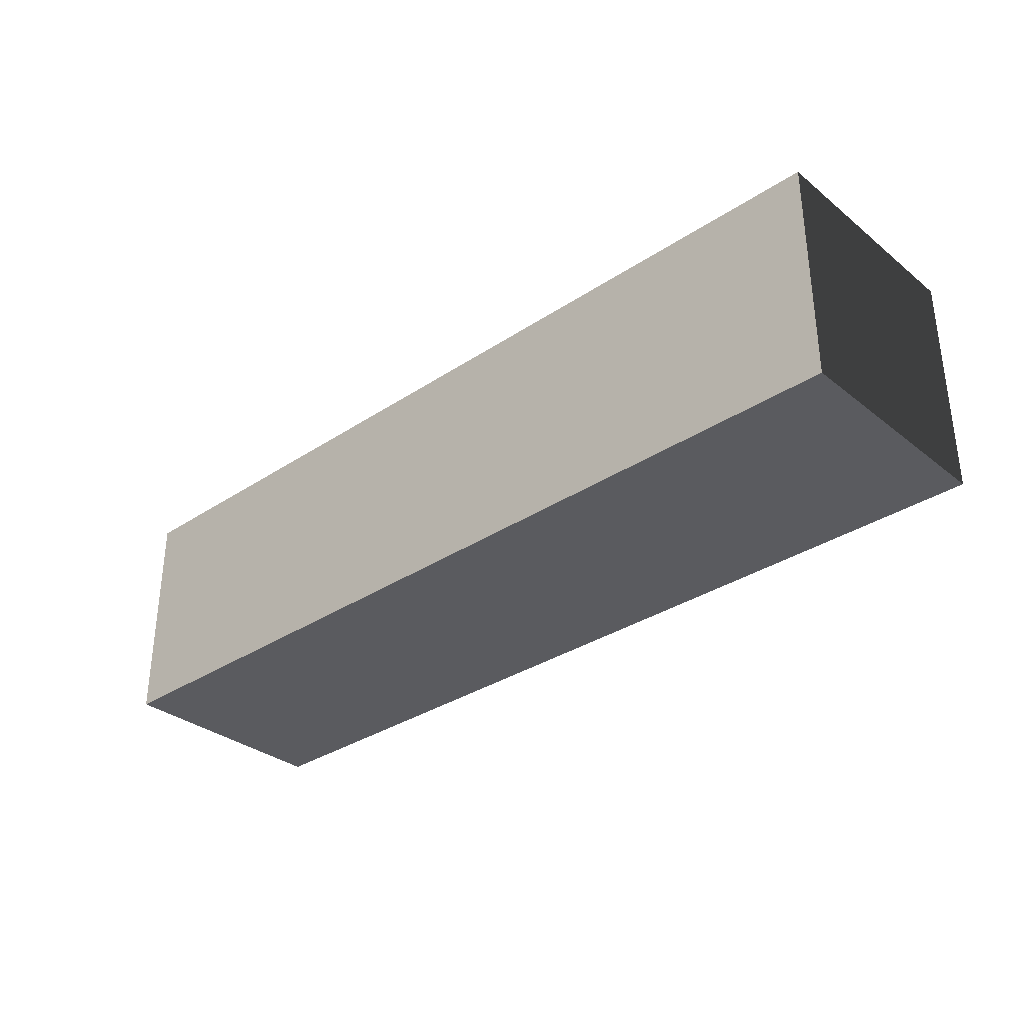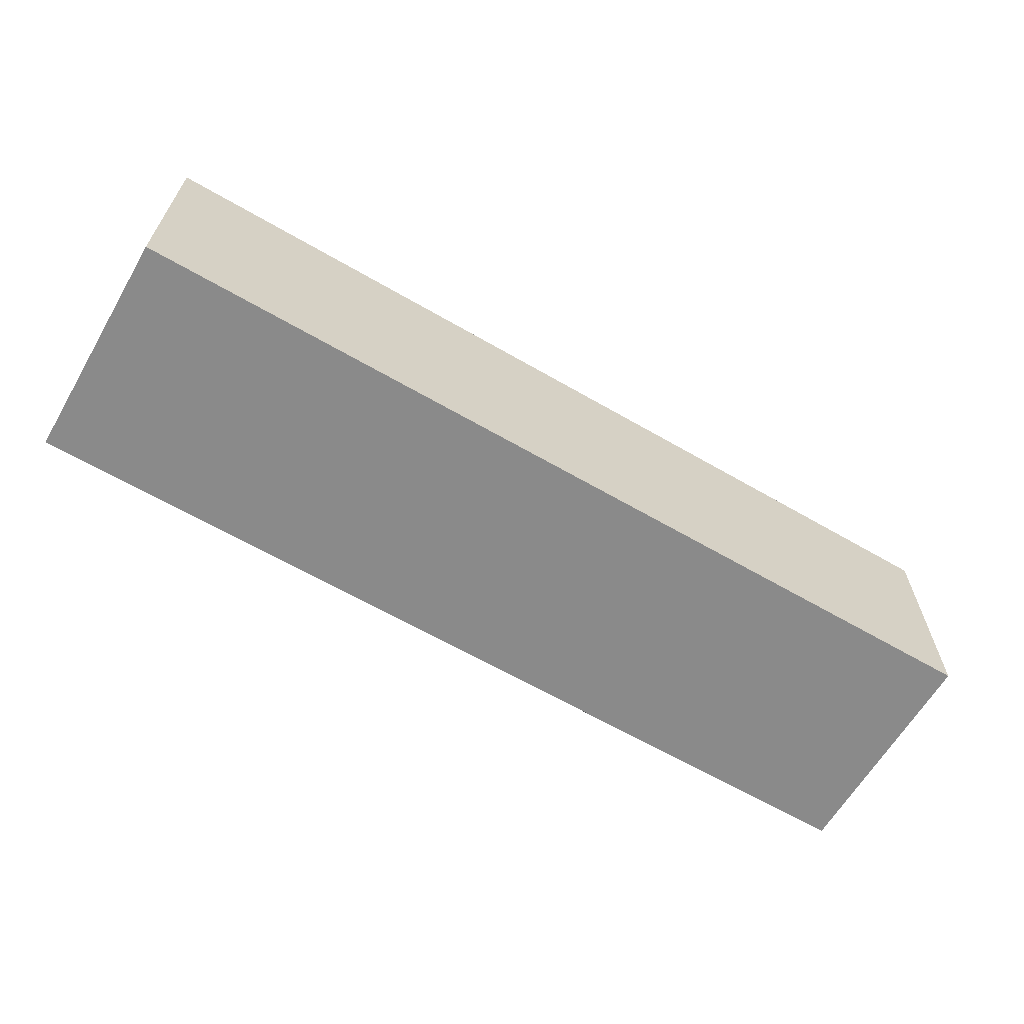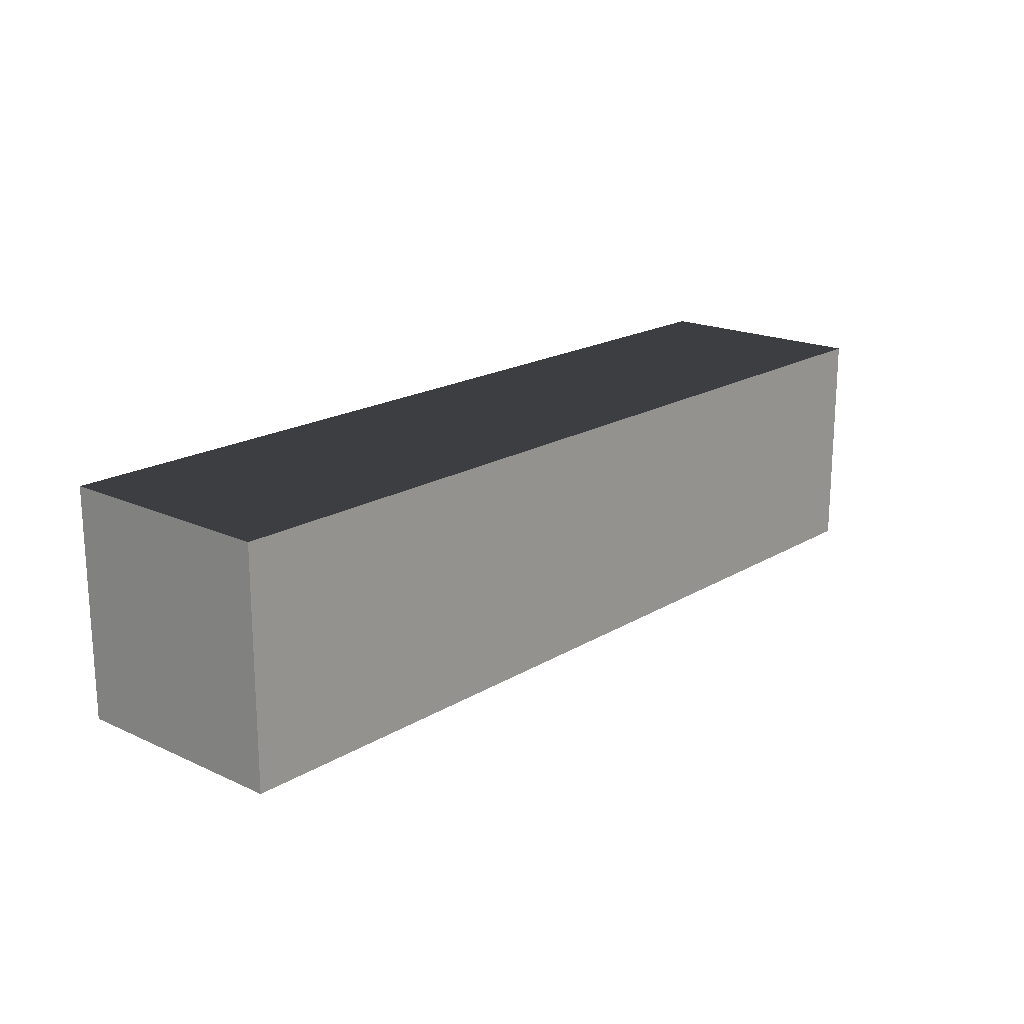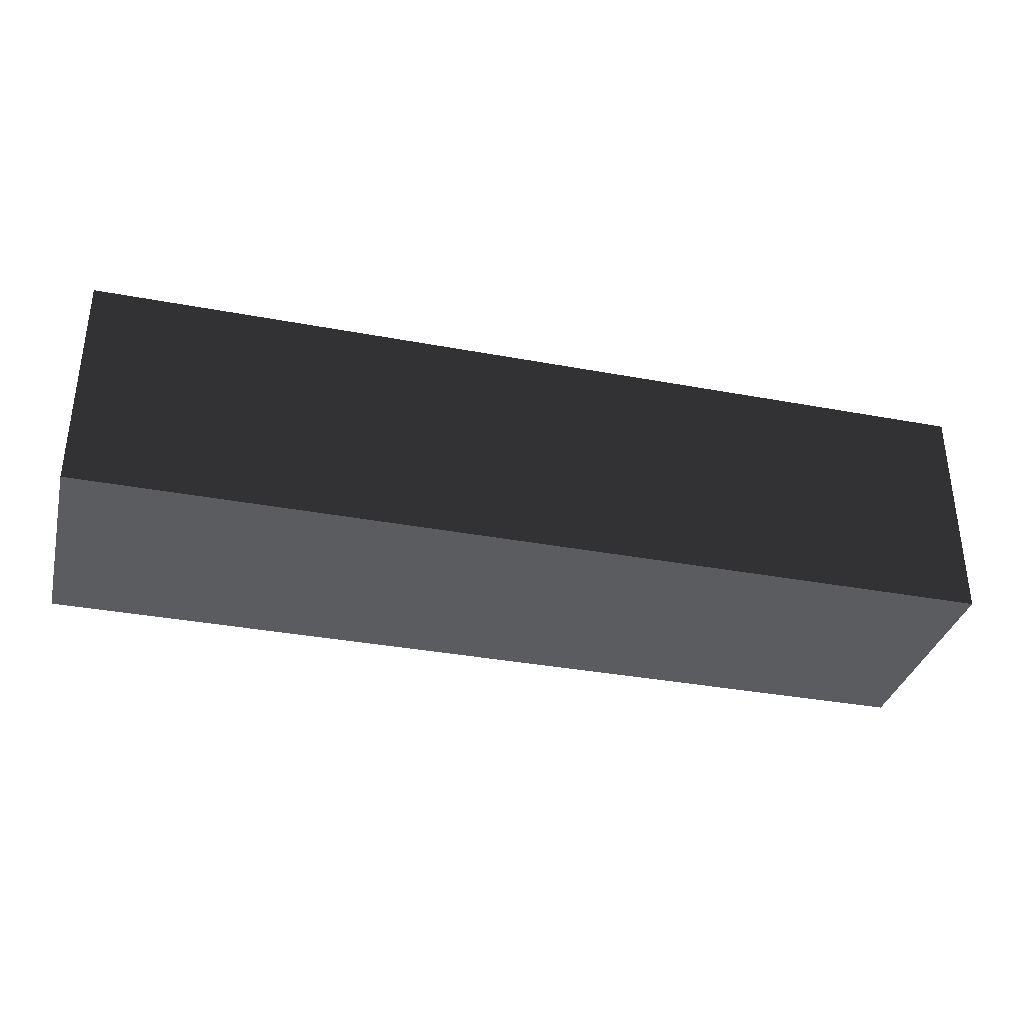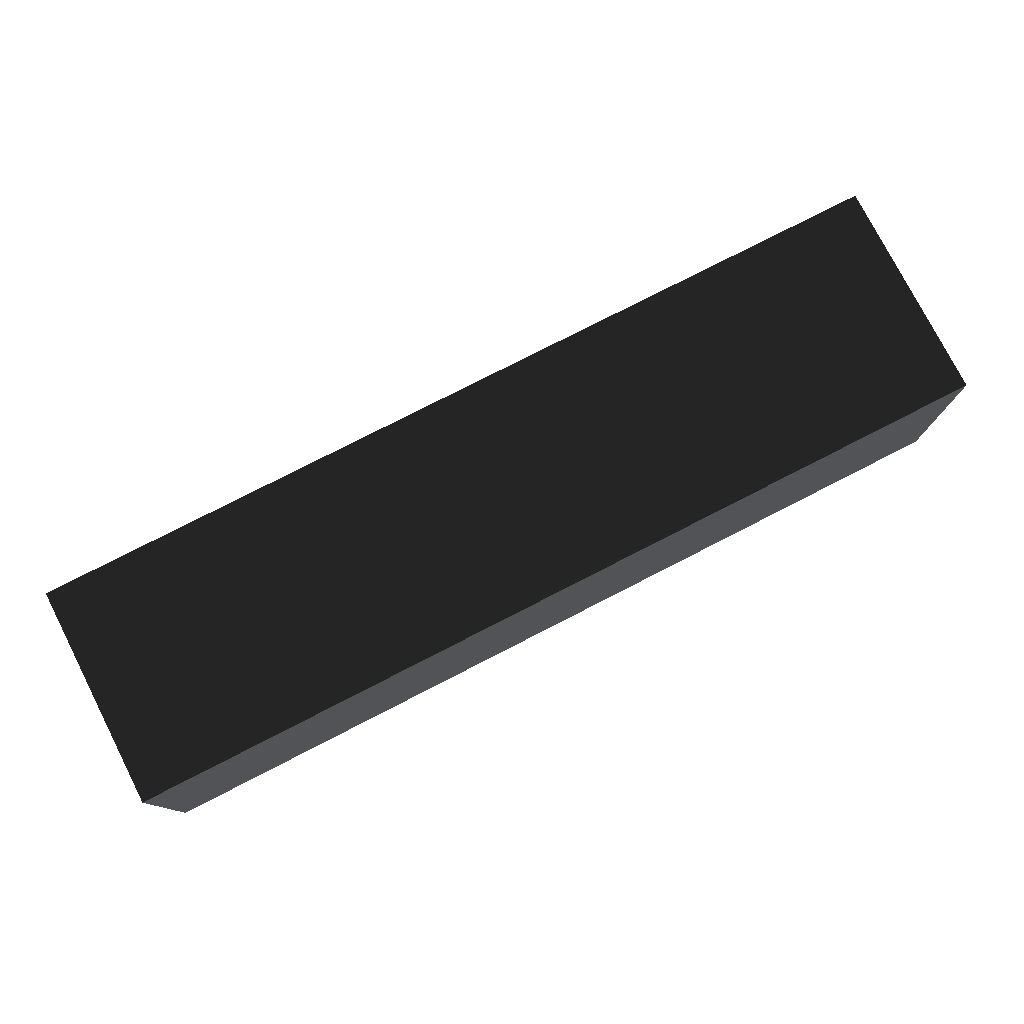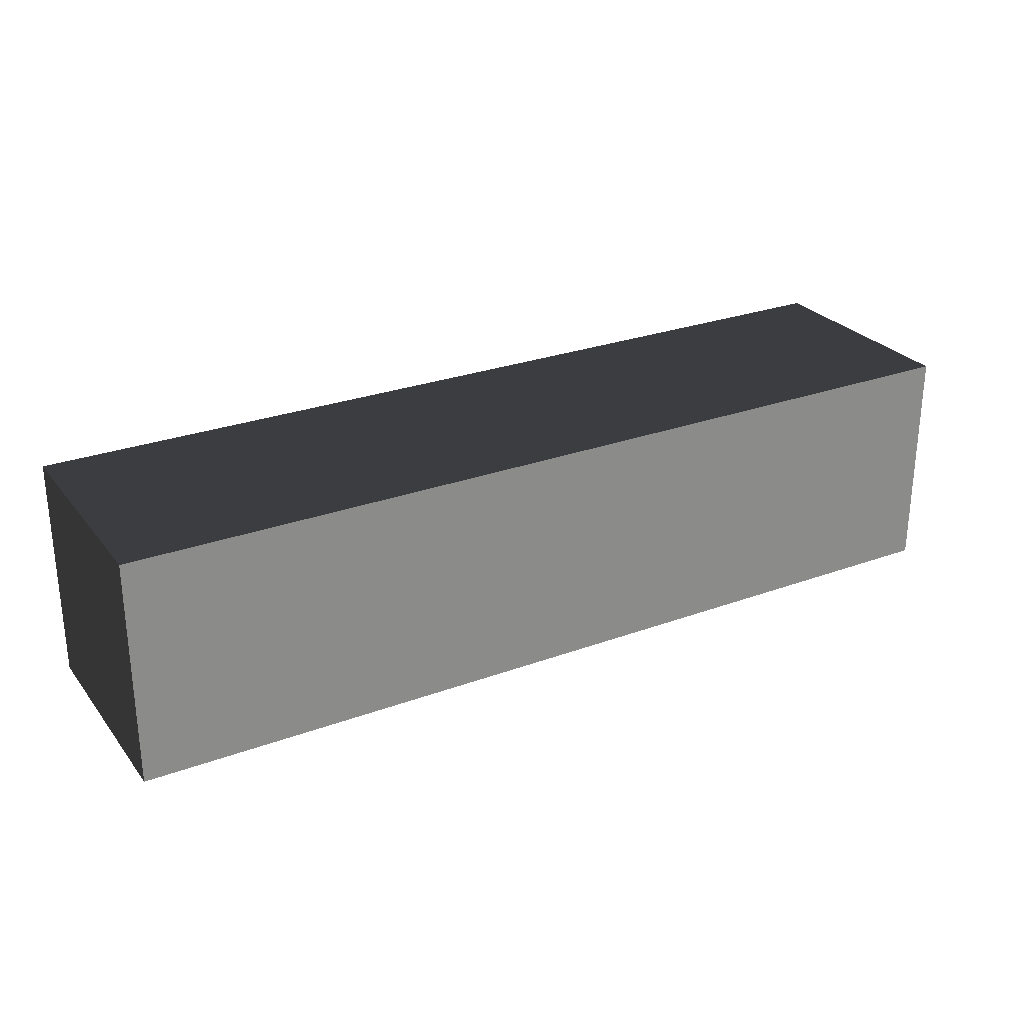
<metadata>
{"format":"obj","ext":"obj","renderer":"f3d","projection":"perspective","resolution":1024,"background":"white","views":[{"elev":-32.8,"azim":42.5,"up":"+Y"},{"elev":-63.4,"azim":-30.4,"up":"+Z"},{"elev":18.5,"azim":-48.8,"up":"+Y"},{"elev":-34.7,"azim":165.9,"up":"+Z"},{"elev":77.9,"azim":152.9,"up":"+Y"},{"elev":27.0,"azim":150.3,"up":"+Y"}]}
</metadata>
<code>
v 0 -0.5 -0.5
v 4 -0.5 -0.5
v 0 -0.5 0.5
v 4 -0.5 0.5
v 0 0.5 -0.5
v 4 0.5 -0.5
v 0 0.5 0.5
v 4 0.5 0.5
f 1 2 4 3
f 5 6 8 7
f 1 5 6 2
f 2 4 8 6
f 5 1 3 7
f 7 3 4 8

</code>
